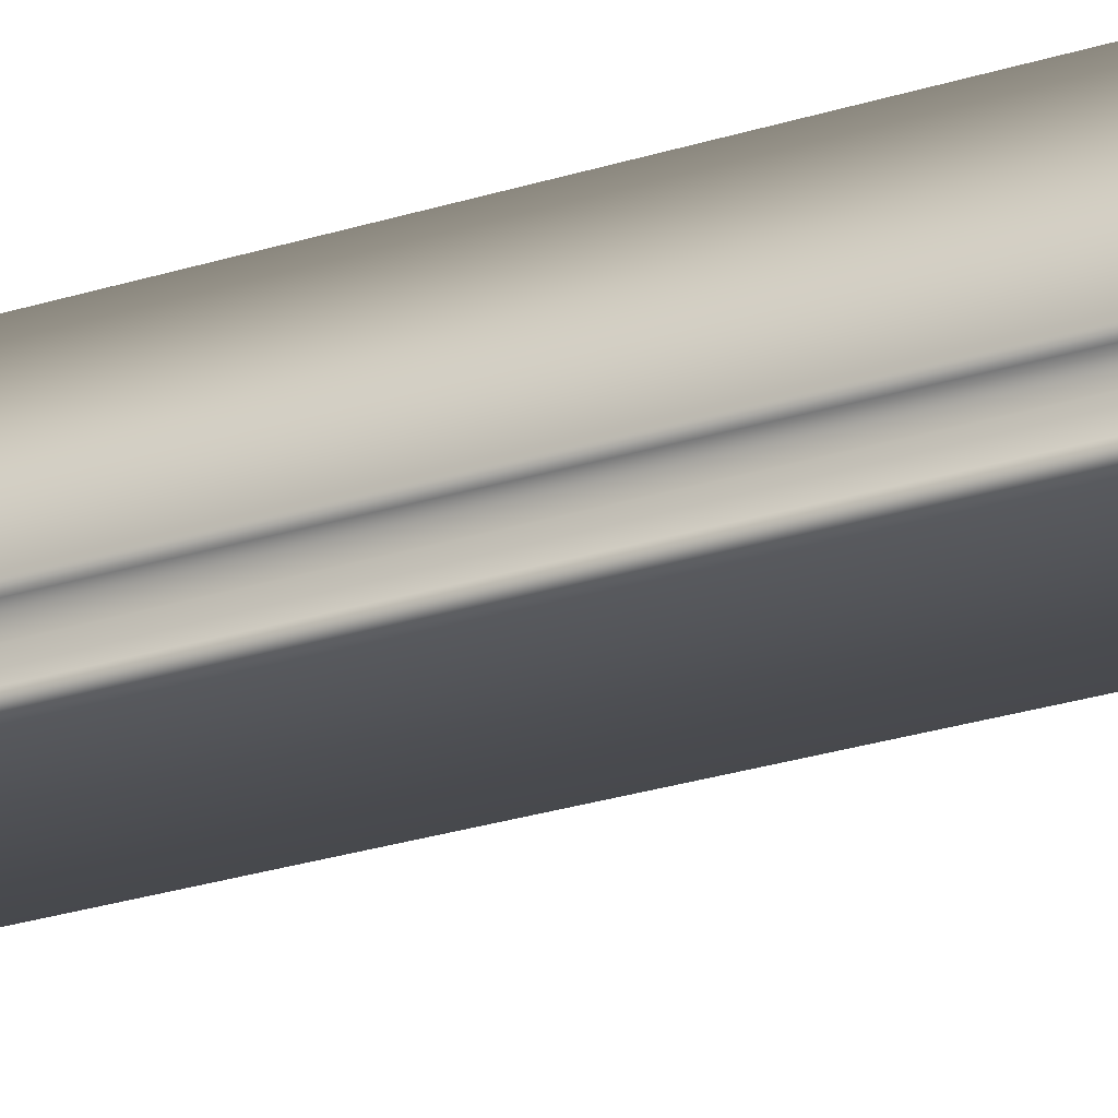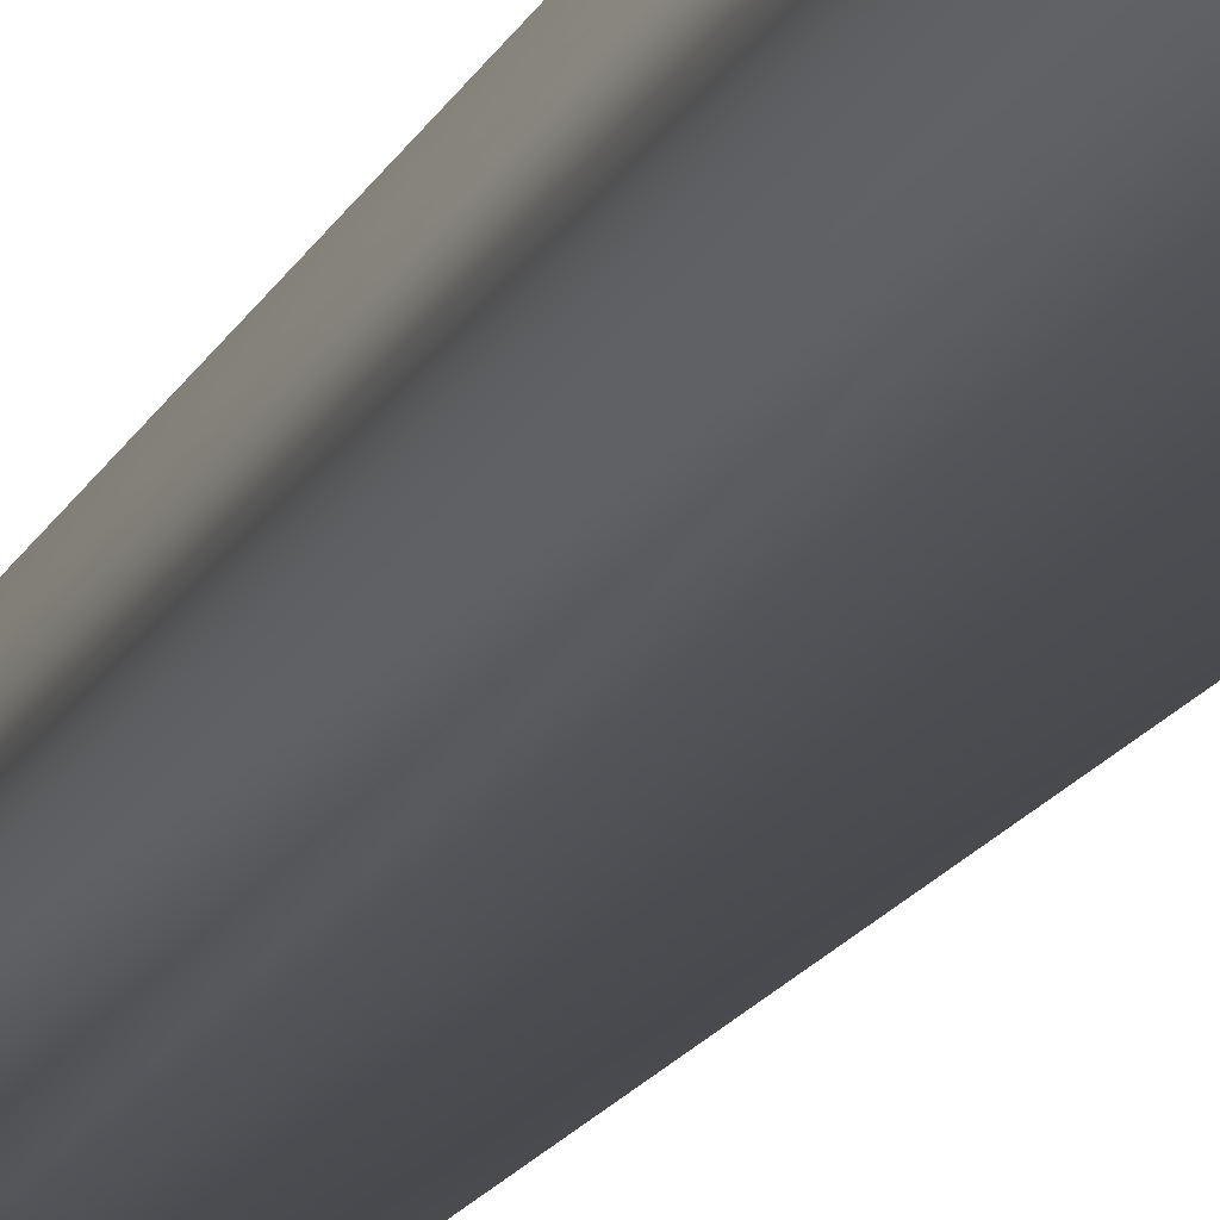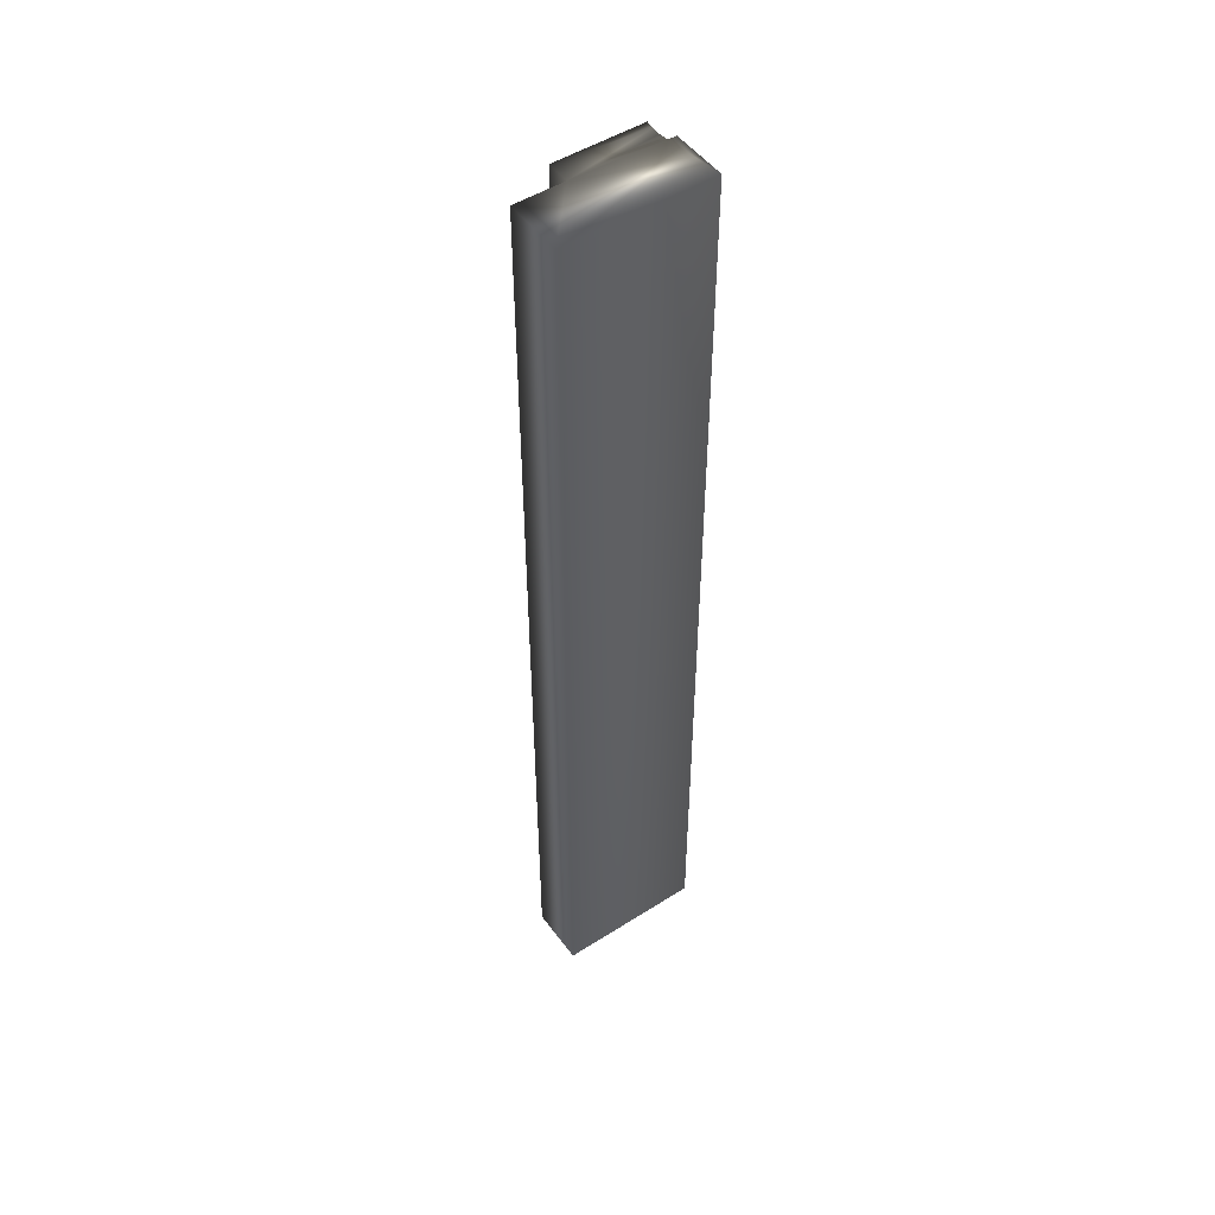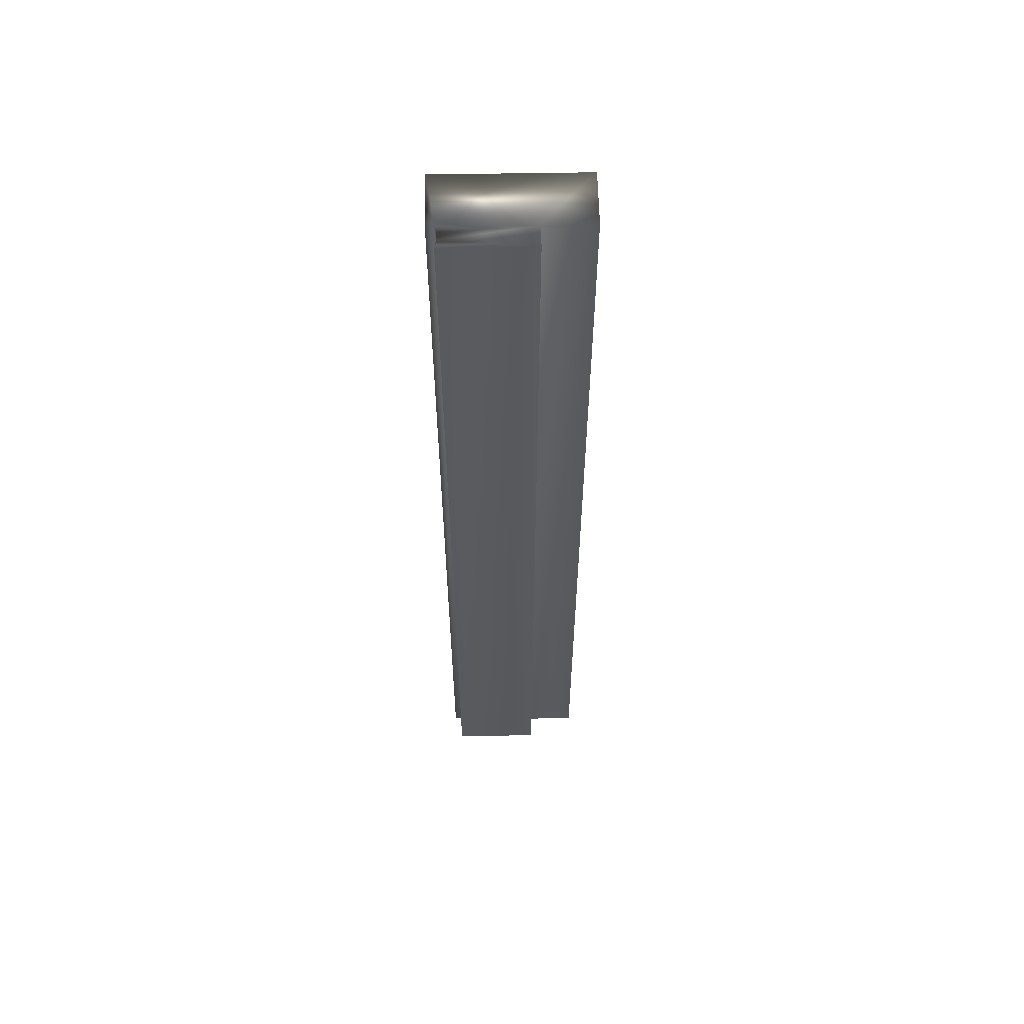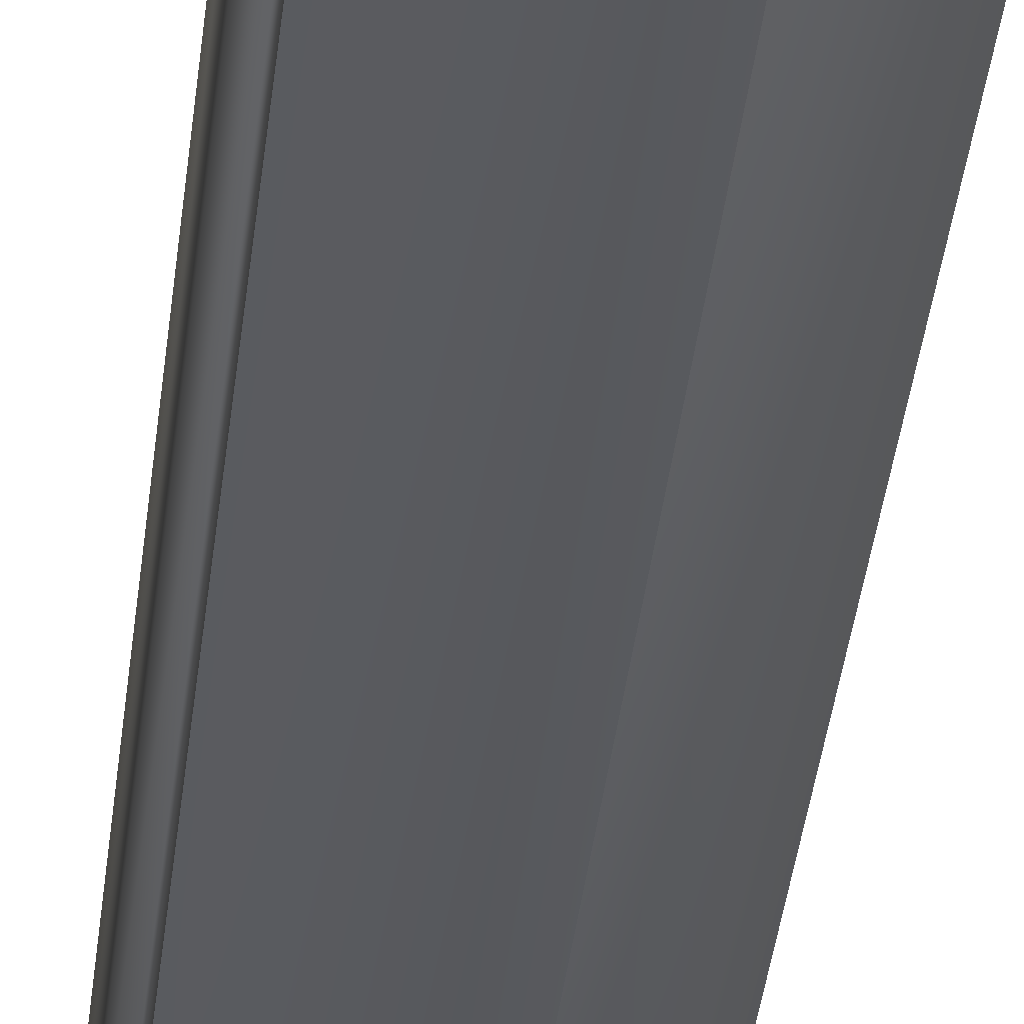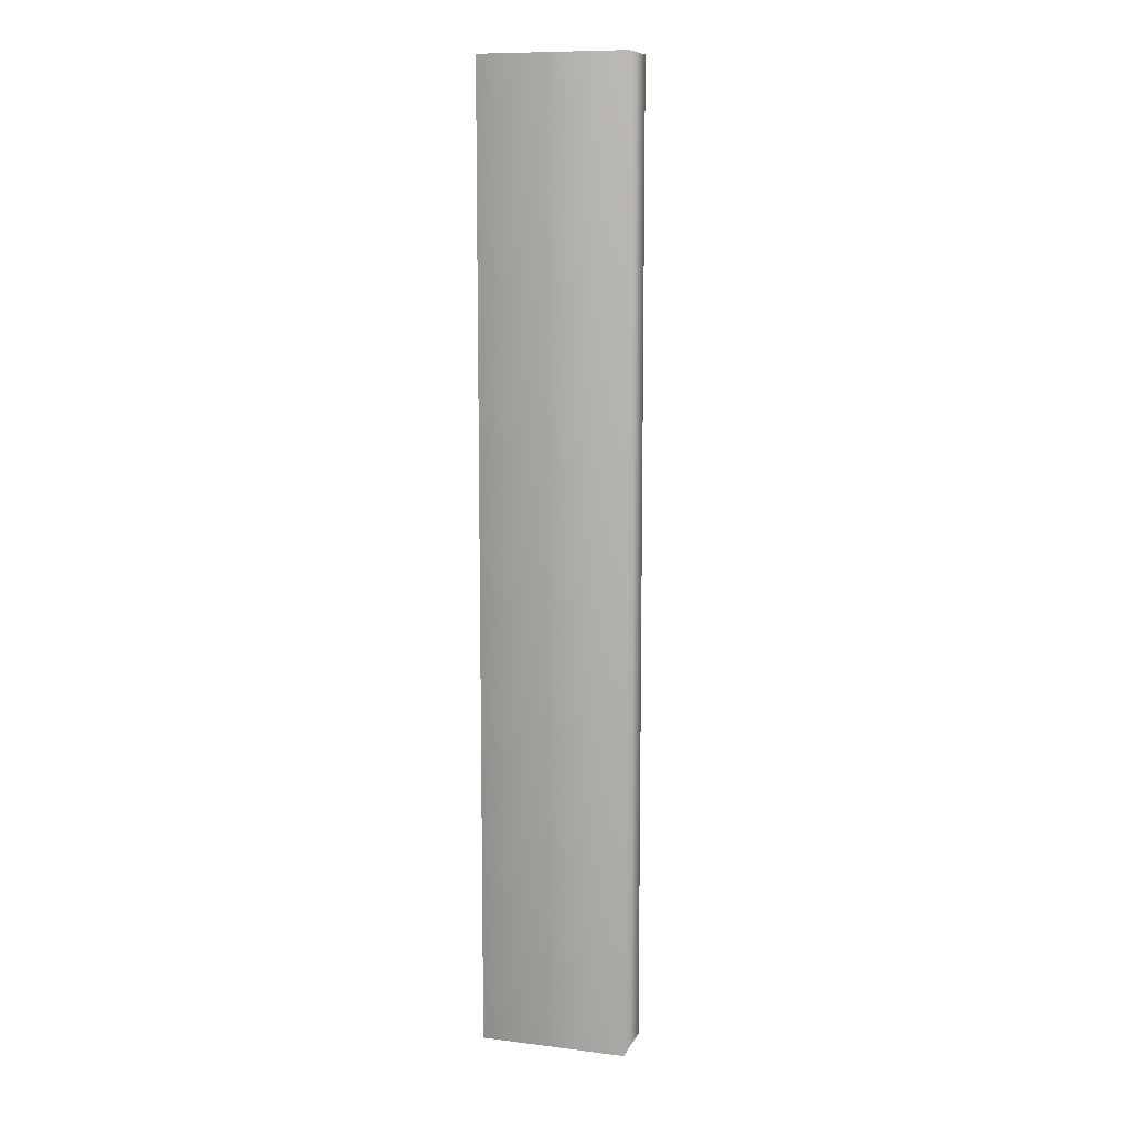
<metadata>
{"format":"obj","ext":"obj","renderer":"f3d","projection":"perspective","resolution":1024,"background":"white","views":[{"elev":-23.6,"azim":-60.8,"up":"+Y"},{"elev":-14.5,"azim":163.6,"up":"+Y"},{"elev":49.8,"azim":145.0,"up":"+Z"},{"elev":58.1,"azim":-1.0,"up":"+Z"},{"elev":-32.4,"azim":-5.5,"up":"+Y"},{"elev":10.2,"azim":-162.7,"up":"+Z"}]}
</metadata>
<code>
v 51.57 24.75 -65.34
v 51.57 24.83 -65.34
v 51.57 24.75 -61.92
v 51.57 24.83 -61.92
v 51.26 24.75 -65.34
v 51.26 24.75 -61.92
v 51.26 24.84 -61.92
v 51.26 24.84 -65.34
v 51.26 24.81 -61.92
v 51.26 24.81 -65.34
v 51.26 24.78 -65.34
v 51.26 24.78 -61.92
v 51.23 24.84 -65.34
v 51.23 24.84 -61.92
v 51.23 25.04 -65.34
v 51.23 25.04 -61.92
v 51.75 24.83 -61.92
v 51.75 25.04 -61.92
v 51.75 24.83 -65.34
v 51.75 25.04 -65.34
f 1 2 3
f 3 2 4
f 1 3 5
f 5 3 6
f 7 8 9
f 9 8 10
f 9 10 11
f 5 6 11
f 11 6 12
f 11 12 9
f 8 7 13
f 13 7 14
f 15 13 16
f 16 13 14
f 17 18 4
f 4 18 16
f 4 16 7
f 7 16 14
f 7 9 4
f 4 9 12
f 4 12 3
f 3 12 6
f 19 17 2
f 2 17 4
f 15 16 20
f 20 16 18
f 19 2 20
f 20 2 15
f 15 2 8
f 15 8 13
f 1 11 2
f 2 11 10
f 2 10 8
f 1 5 11
f 19 20 17
f 17 20 18

</code>
